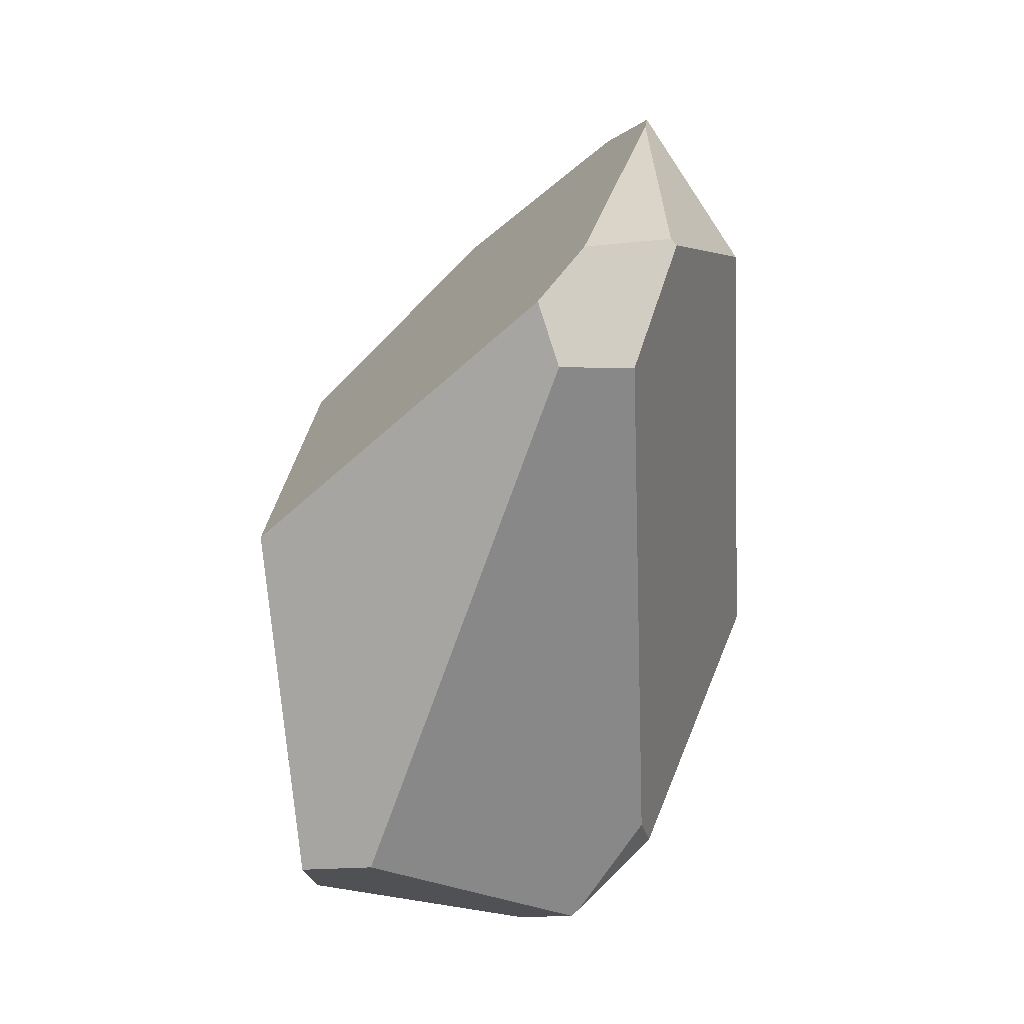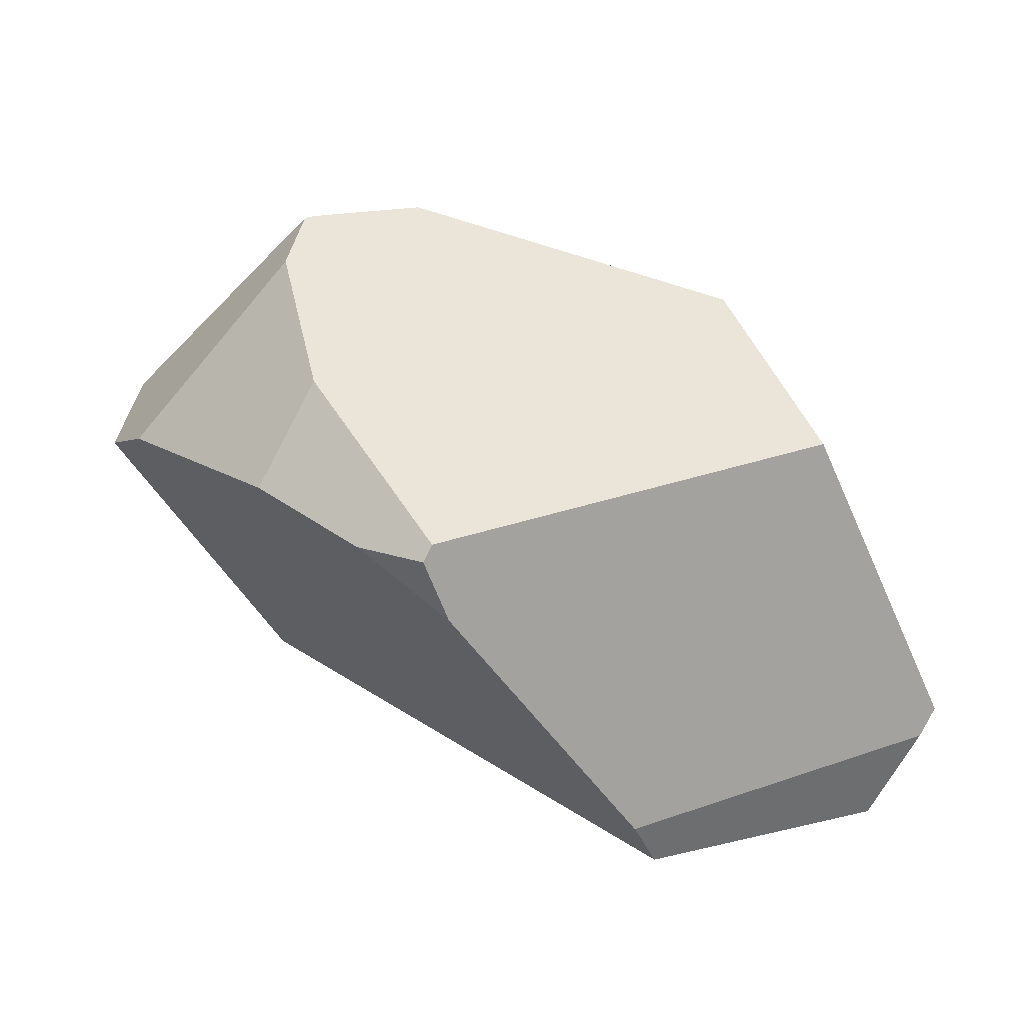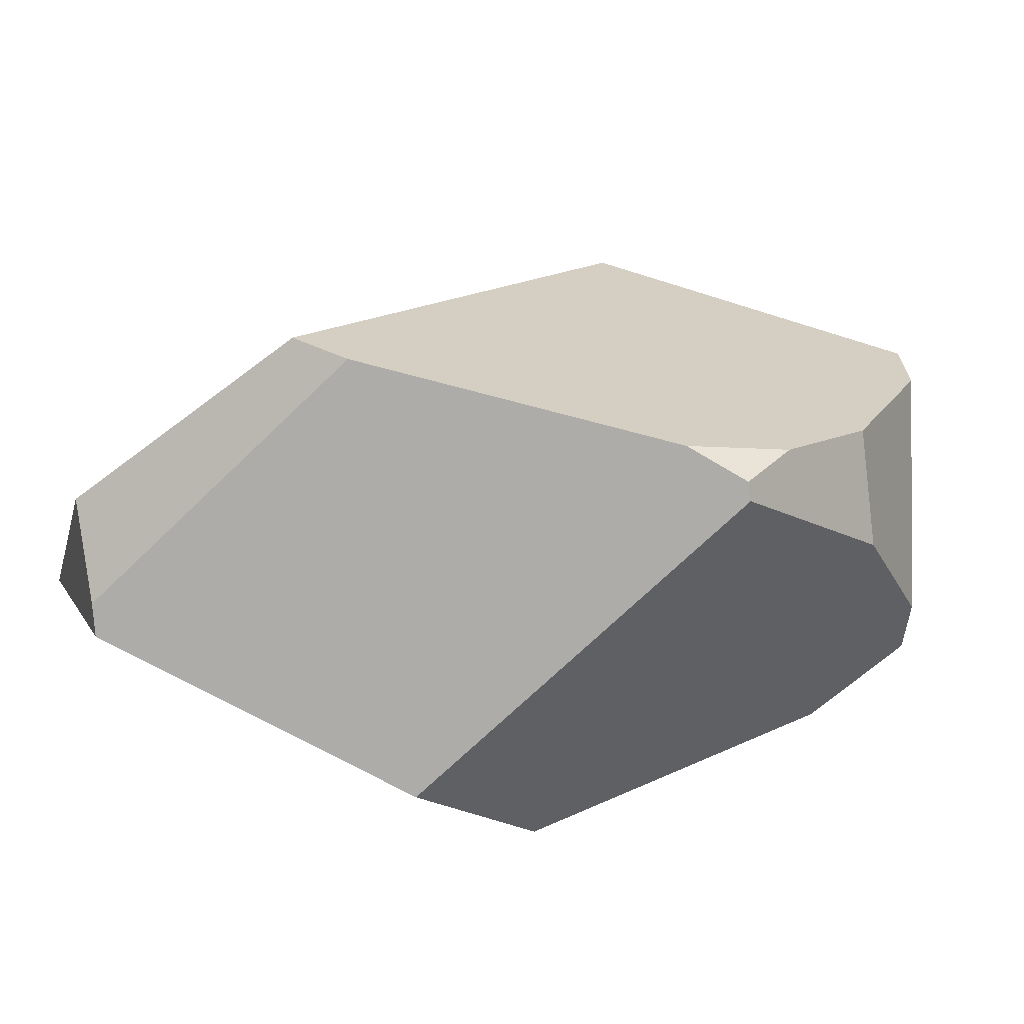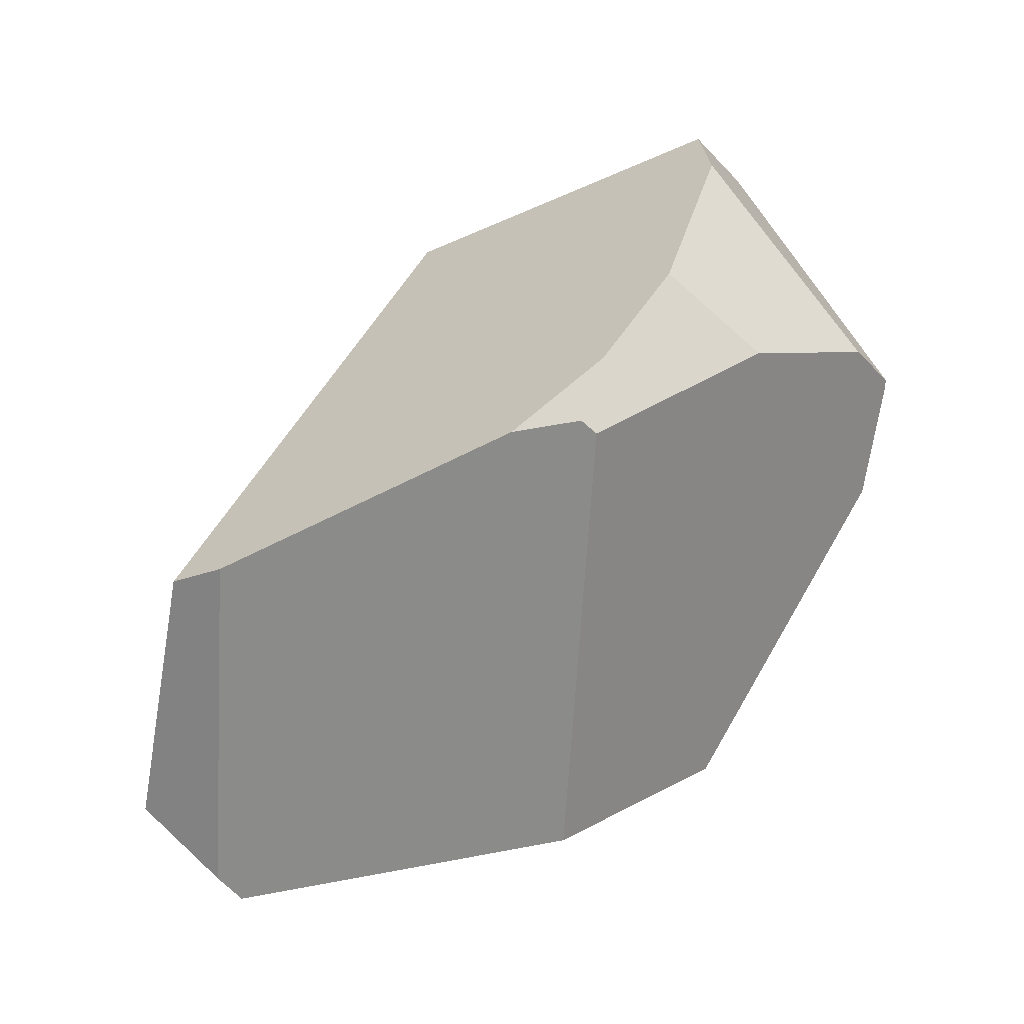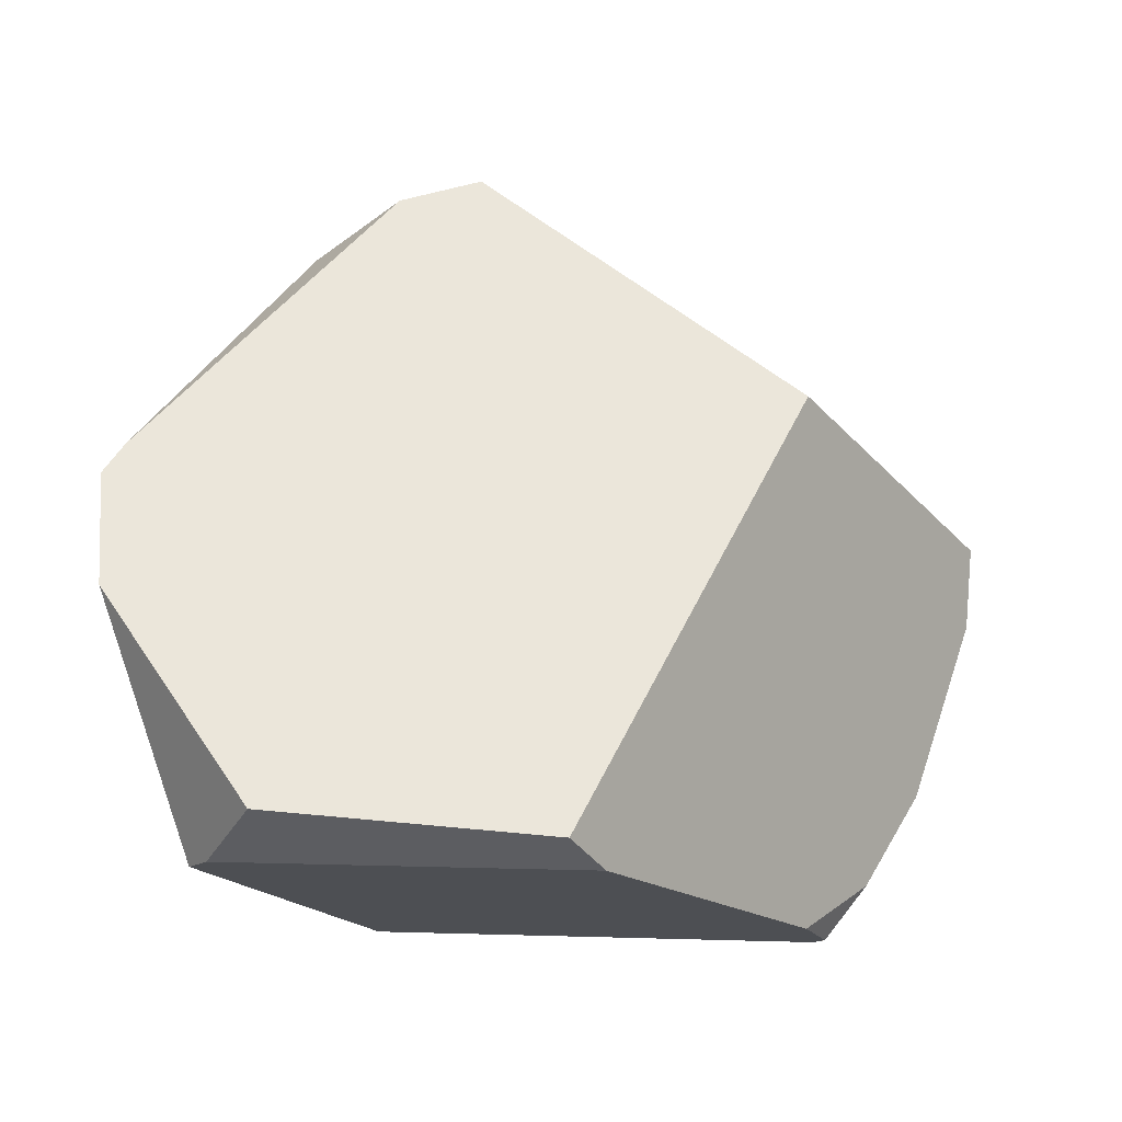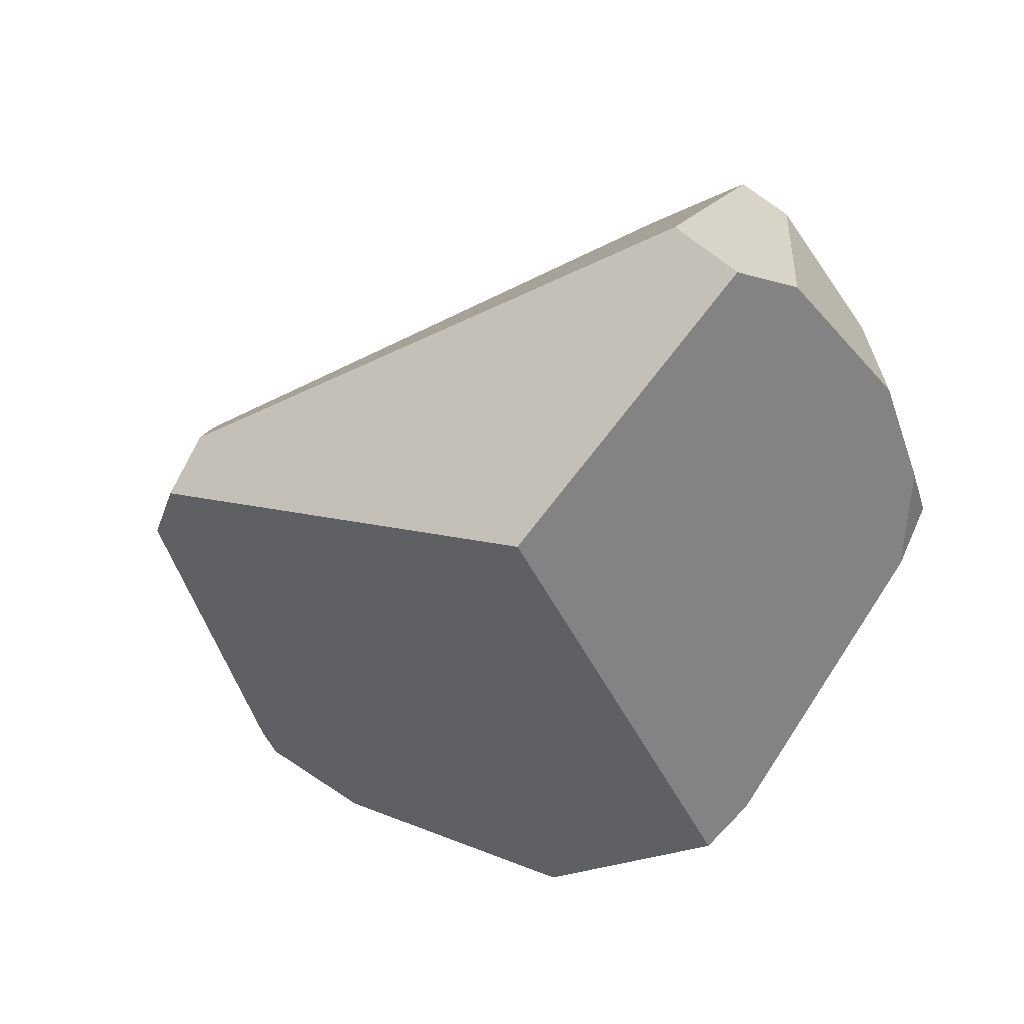
<metadata>
{"format":"obj","ext":"obj","renderer":"f3d","projection":"perspective","resolution":1024,"background":"white","views":[{"elev":72.1,"azim":-50.1,"up":"+Y"},{"elev":5.9,"azim":-24.7,"up":"+Z"},{"elev":-72.8,"azim":-146.5,"up":"+Y"},{"elev":-66.3,"azim":-103.9,"up":"+Y"},{"elev":-8.1,"azim":173.8,"up":"+Y"},{"elev":-23.4,"azim":-123.7,"up":"+Z"}]}
</metadata>
<code>
g  Instance
v 1.71 -52.61 -4.003
v 1.351 -52.38 -4.214
v 1.709 -52.62 -3.968
v 1.709 -52.62 -3.968
v 1.351 -52.38 -4.214
v 1.102 -52.53 -3.724
v 1.102 -52.53 -3.724
v 1.351 -52.38 -4.214
v 0.8342 -52.33 -3.931
v 0.8342 -52.33 -3.931
v 1.351 -52.38 -4.214
v 0.9881 -52.27 -4.177
v -0.6024 -54.47 -2.569
v -0.1119 -54.32 -2.584
v -0.6482 -54.47 -2.578
v -0.6482 -54.47 -2.578
v -0.1119 -54.32 -2.584
v -1.167 -53.63 -3.347
v -1.167 -53.63 -3.347
v -0.1119 -54.32 -2.584
v 0.8342 -52.33 -3.931
v 0.8342 -52.33 -3.931
v -0.1119 -54.32 -2.584
v 1.102 -52.53 -3.724
v 1.71 -52.61 -4.003
v 2.493 -53.59 -4.714
v 1.351 -52.38 -4.214
v -0.1119 -54.32 -2.584
v -0.6024 -54.47 -2.569
v -0.1108 -54.5 -2.525
v -0.5561 -55.62 -4.007
v -0.5205 -55.63 -3.934
v -0.7557 -55.38 -3.959
v -0.7557 -55.38 -3.959
v -0.5205 -55.63 -3.934
v -1.047 -54.97 -3.734
v -1.047 -54.97 -3.734
v -0.5205 -55.63 -3.934
v -0.8181 -55.04 -3.281
v 2.567 -54.21 -4.986
v 2.193 -55.32 -4.884
v 1.96 -55.12 -5.402
v 1.96 -55.12 -5.402
v 2.193 -55.32 -4.884
v 2.122 -55.31 -5.011
v 0.5756 -55.34 -5.3
v 0.7408 -55.22 -5.485
v 2.122 -55.31 -5.011
v 2.122 -55.31 -5.011
v 0.7408 -55.22 -5.485
v 1.96 -55.12 -5.402
v 1.709 -52.62 -3.968
v 2.174 -53.46 -3.905
v 1.71 -52.61 -4.003
v 1.71 -52.61 -4.003
v 2.174 -53.46 -3.905
v 2.493 -53.59 -4.714
v 2.493 -53.59 -4.714
v 2.174 -53.46 -3.905
v 2.585 -53.72 -4.769
v -1.047 -54.97 -3.734
v -0.8181 -55.04 -3.281
v -1.344 -54.17 -3.567
v -1.344 -54.17 -3.567
v -0.8181 -55.04 -3.281
v -0.7926 -54.62 -2.773
v 1.191 -55.02 -2.946
v 2.174 -53.46 -3.905
v -0.1108 -54.5 -2.525
v -0.1108 -54.5 -2.525
v 2.174 -53.46 -3.905
v -0.1119 -54.32 -2.584
v -0.1119 -54.32 -2.584
v 2.174 -53.46 -3.905
v 1.102 -52.53 -3.724
v 1.102 -52.53 -3.724
v 2.174 -53.46 -3.905
v 1.709 -52.62 -3.968
v -0.6482 -54.47 -2.578
v -0.7926 -54.62 -2.773
v -0.6024 -54.47 -2.569
v -0.6024 -54.47 -2.569
v -0.7926 -54.62 -2.773
v -0.1108 -54.5 -2.525
v -0.1108 -54.5 -2.525
v -0.7926 -54.62 -2.773
v 1.191 -55.02 -2.946
v 1.191 -55.02 -2.946
v -0.7926 -54.62 -2.773
v 1.389 -55.58 -3.582
v 1.389 -55.58 -3.582
v -0.7926 -54.62 -2.773
v -0.5205 -55.63 -3.934
v -0.5205 -55.63 -3.934
v -0.7926 -54.62 -2.773
v -0.8181 -55.04 -3.281
v -0.421 -55.57 -4.264
v -0.5561 -55.62 -4.007
v -0.7557 -55.38 -3.959
v -1.167 -53.63 -3.347
v -1.36 -53.81 -3.609
v -0.6482 -54.47 -2.578
v -0.6482 -54.47 -2.578
v -1.36 -53.81 -3.609
v -0.7926 -54.62 -2.773
v -0.7926 -54.62 -2.773
v -1.36 -53.81 -3.609
v -1.344 -54.17 -3.567
v -0.421 -55.57 -4.264
v 0.5756 -55.34 -5.3
v -0.5561 -55.62 -4.007
v -0.5561 -55.62 -4.007
v 0.5756 -55.34 -5.3
v -0.5205 -55.63 -3.934
v -0.5205 -55.63 -3.934
v 0.5756 -55.34 -5.3
v 1.389 -55.58 -3.582
v 1.389 -55.58 -3.582
v 0.5756 -55.34 -5.3
v 2.193 -55.32 -4.884
v 2.193 -55.32 -4.884
v 0.5756 -55.34 -5.3
v 2.122 -55.31 -5.011
v 0.8342 -52.33 -3.931
v 0.9881 -52.27 -4.177
v -1.167 -53.63 -3.347
v -1.167 -53.63 -3.347
v 0.9881 -52.27 -4.177
v -1.36 -53.81 -3.609
v -1.36 -53.81 -3.609
v 0.9881 -52.27 -4.177
v -0.3749 -53.32 -4.678
v 0.7408 -55.22 -5.485
v 0.5756 -55.34 -5.3
v -0.3749 -53.32 -4.678
v -0.3749 -53.32 -4.678
v 0.5756 -55.34 -5.3
v -1.36 -53.81 -3.609
v -1.36 -53.81 -3.609
v 0.5756 -55.34 -5.3
v -1.344 -54.17 -3.567
v -1.344 -54.17 -3.567
v 0.5756 -55.34 -5.3
v -1.047 -54.97 -3.734
v -1.047 -54.97 -3.734
v 0.5756 -55.34 -5.3
v -0.7557 -55.38 -3.959
v -0.7557 -55.38 -3.959
v 0.5756 -55.34 -5.3
v -0.421 -55.57 -4.264
v 2.493 -53.59 -4.714
v 2.585 -53.72 -4.769
v 1.351 -52.38 -4.214
v 1.351 -52.38 -4.214
v 2.585 -53.72 -4.769
v 0.9881 -52.27 -4.177
v 0.9881 -52.27 -4.177
v 2.585 -53.72 -4.769
v -0.3749 -53.32 -4.678
v -0.3749 -53.32 -4.678
v 2.585 -53.72 -4.769
v 0.7408 -55.22 -5.485
v 0.7408 -55.22 -5.485
v 2.585 -53.72 -4.769
v 1.96 -55.12 -5.402
v 1.96 -55.12 -5.402
v 2.585 -53.72 -4.769
v 2.567 -54.21 -4.986
v 2.193 -55.32 -4.884
v 2.567 -54.21 -4.986
v 1.389 -55.58 -3.582
v 1.389 -55.58 -3.582
v 2.567 -54.21 -4.986
v 1.191 -55.02 -2.946
v 1.191 -55.02 -2.946
v 2.567 -54.21 -4.986
v 2.174 -53.46 -3.905
v 2.174 -53.46 -3.905
v 2.567 -54.21 -4.986
v 2.585 -53.72 -4.769
f 1 2 3
f 4 5 6
f 7 8 9
f 10 11 12
f 13 14 15
f 16 17 18
f 19 20 21
f 22 23 24
f 25 26 27
f 28 29 30
f 31 32 33
f 34 35 36
f 37 38 39
f 40 41 42
f 43 44 45
f 46 47 48
f 49 50 51
f 52 53 54
f 55 56 57
f 58 59 60
f 61 62 63
f 64 65 66
f 67 68 69
f 70 71 72
f 73 74 75
f 76 77 78
f 79 80 81
f 82 83 84
f 85 86 87
f 88 89 90
f 91 92 93
f 94 95 96
f 97 98 99
f 100 101 102
f 103 104 105
f 106 107 108
f 109 110 111
f 112 113 114
f 115 116 117
f 118 119 120
f 121 122 123
f 124 125 126
f 127 128 129
f 130 131 132
f 133 134 135
f 136 137 138
f 139 140 141
f 142 143 144
f 145 146 147
f 148 149 150
f 151 152 153
f 154 155 156
f 157 158 159
f 160 161 162
f 163 164 165
f 166 167 168
f 169 170 171
f 172 173 174
f 175 176 177
f 178 179 180

</code>
